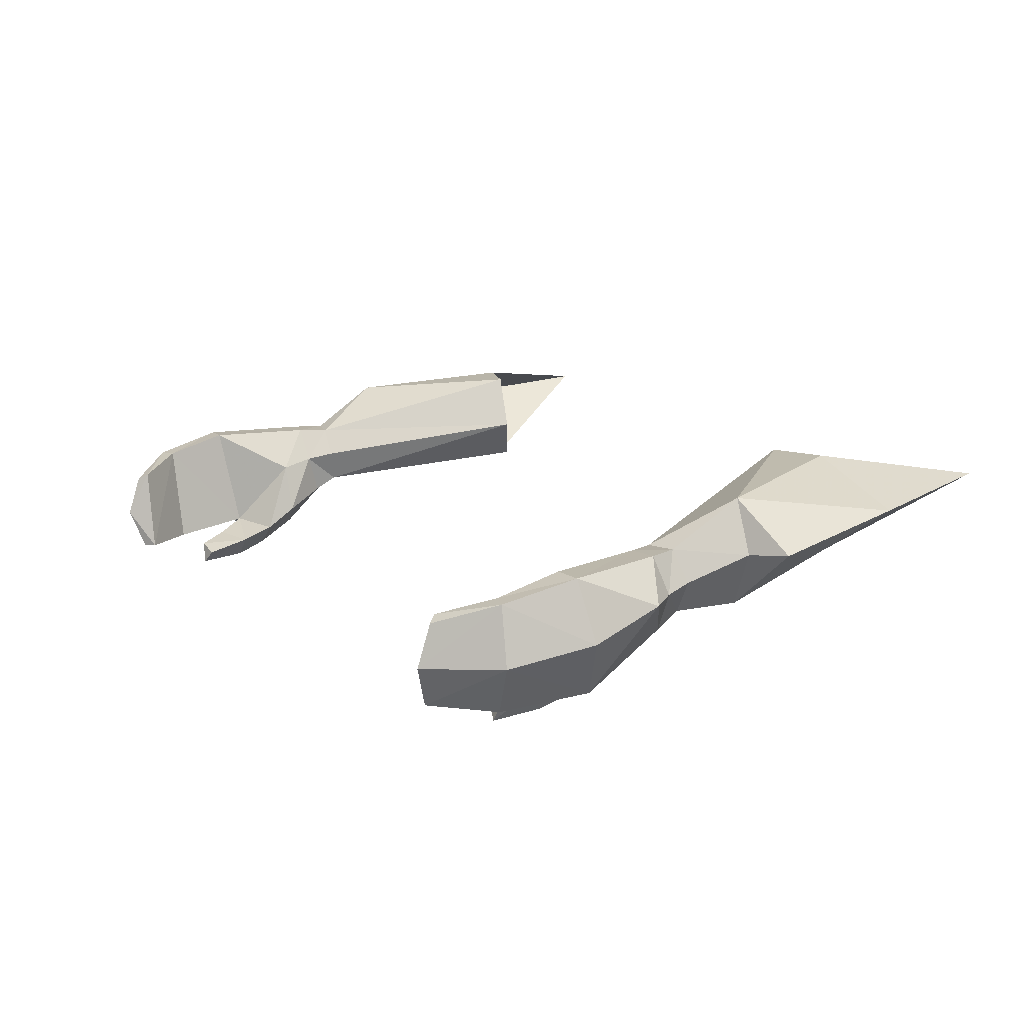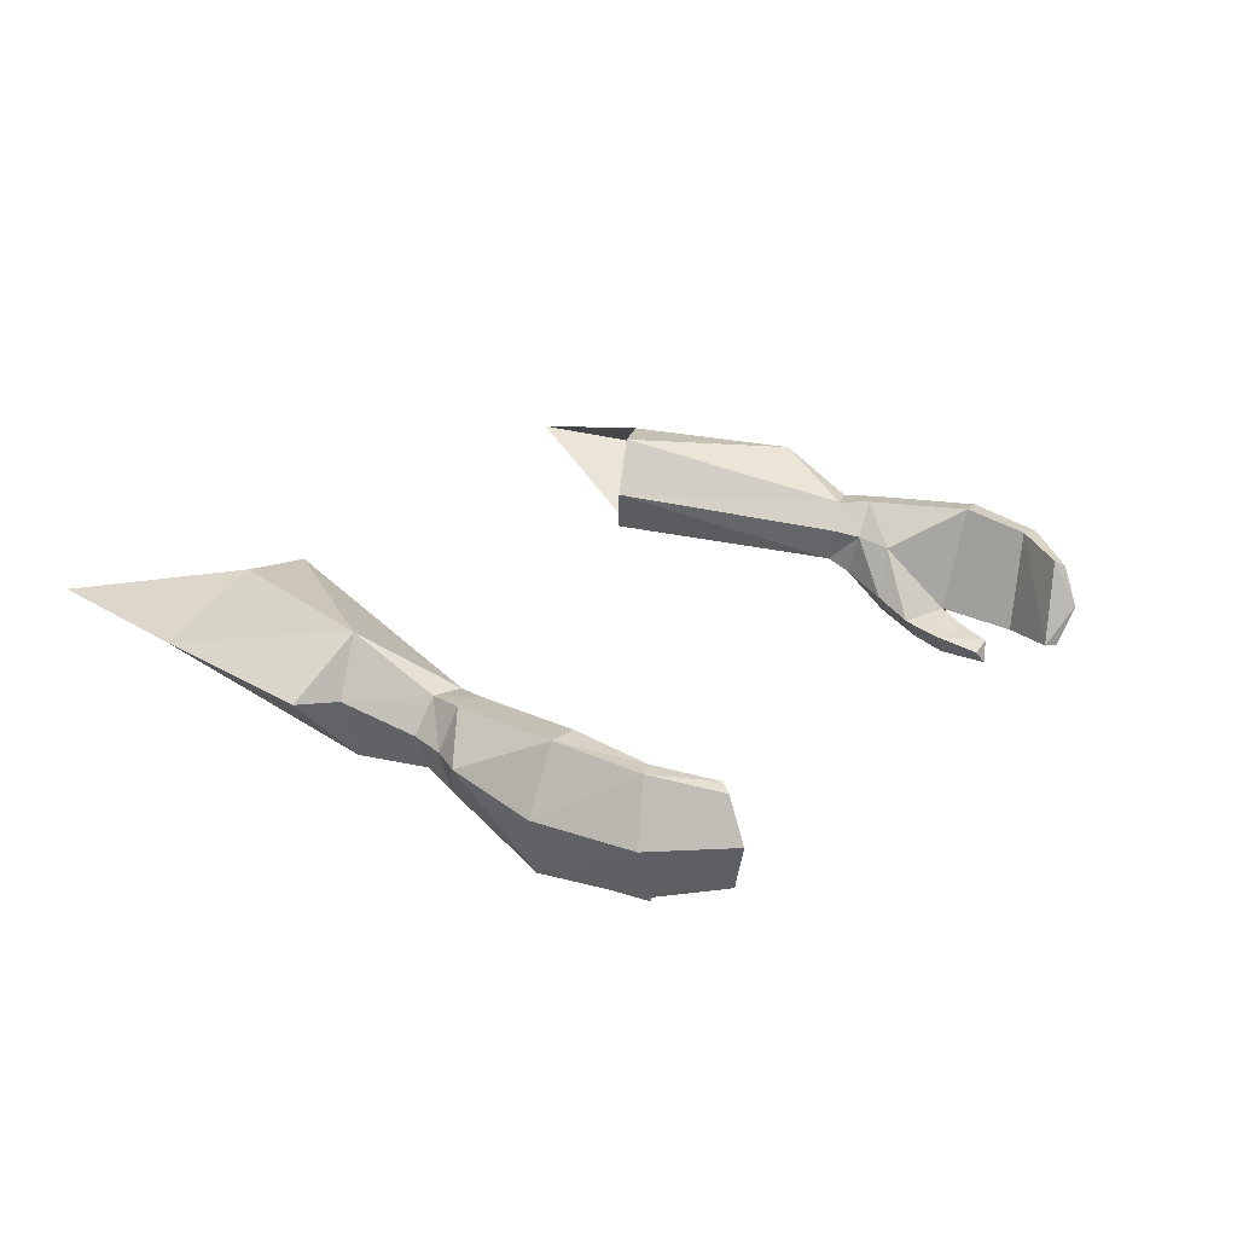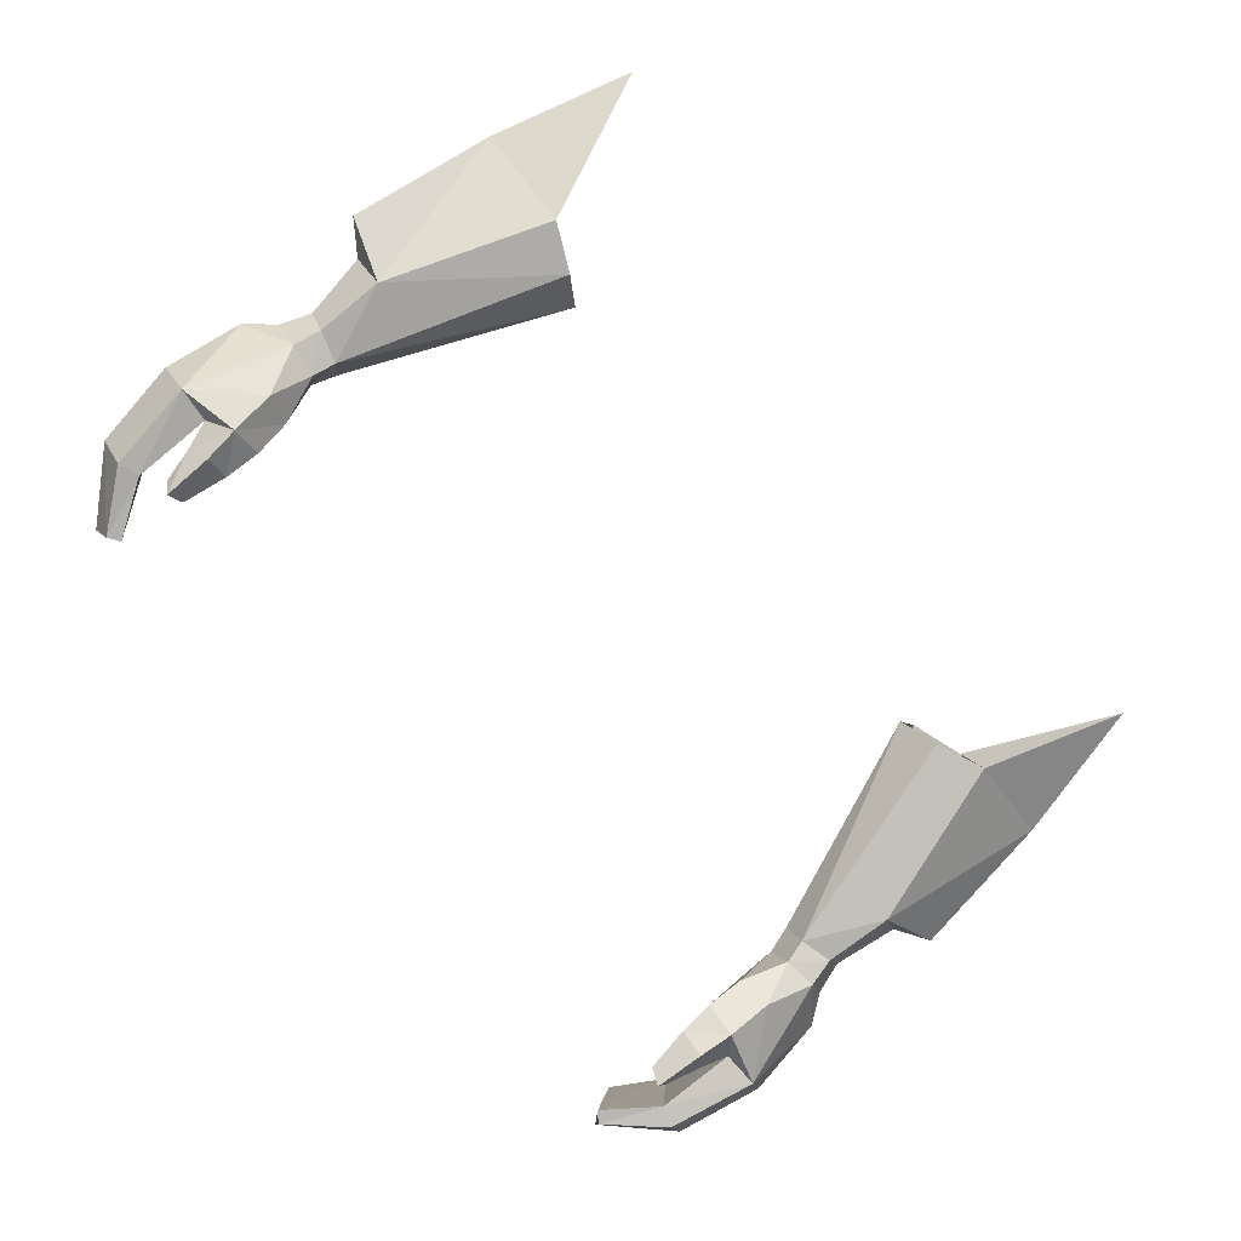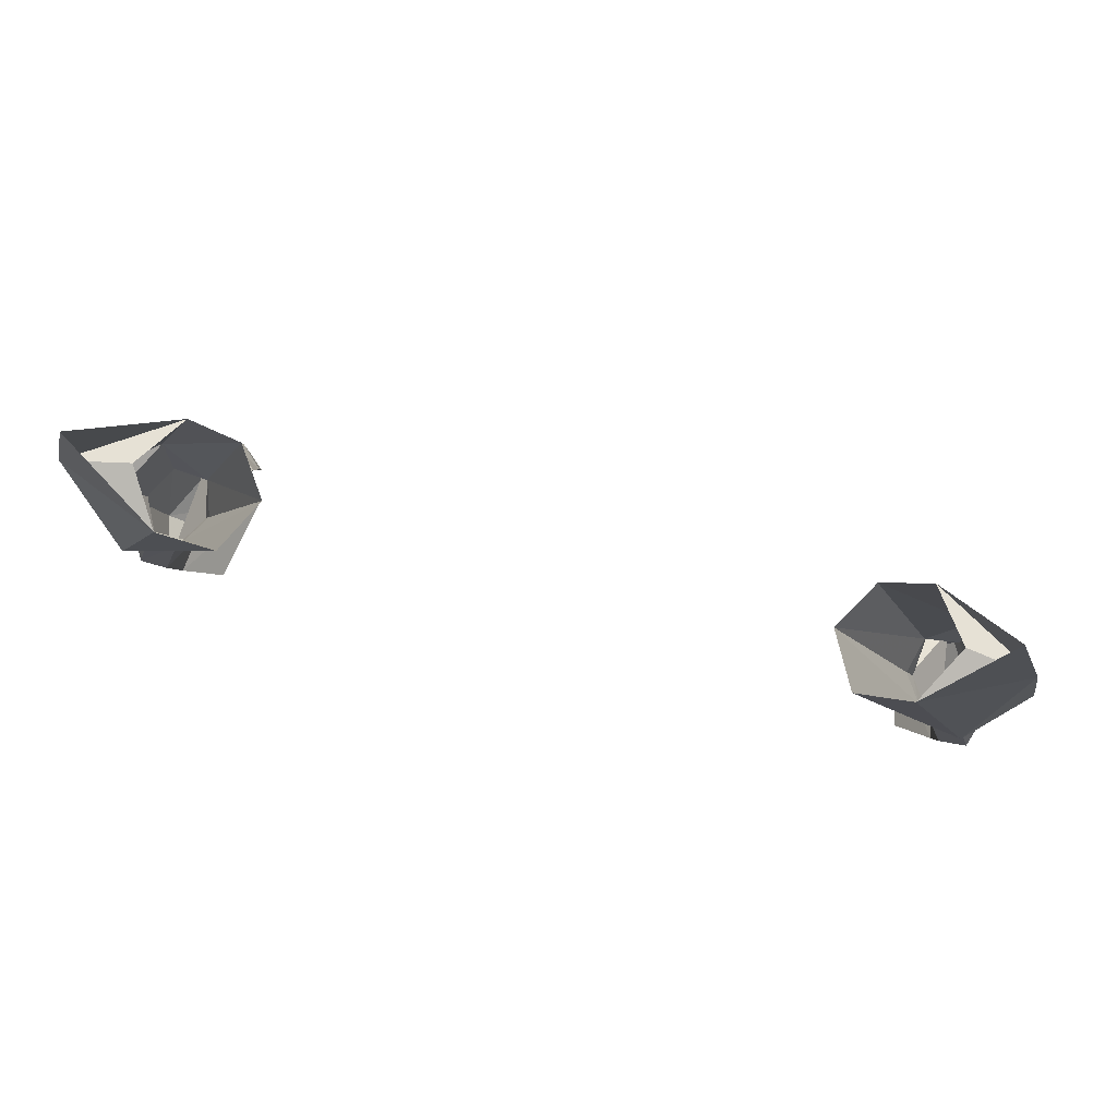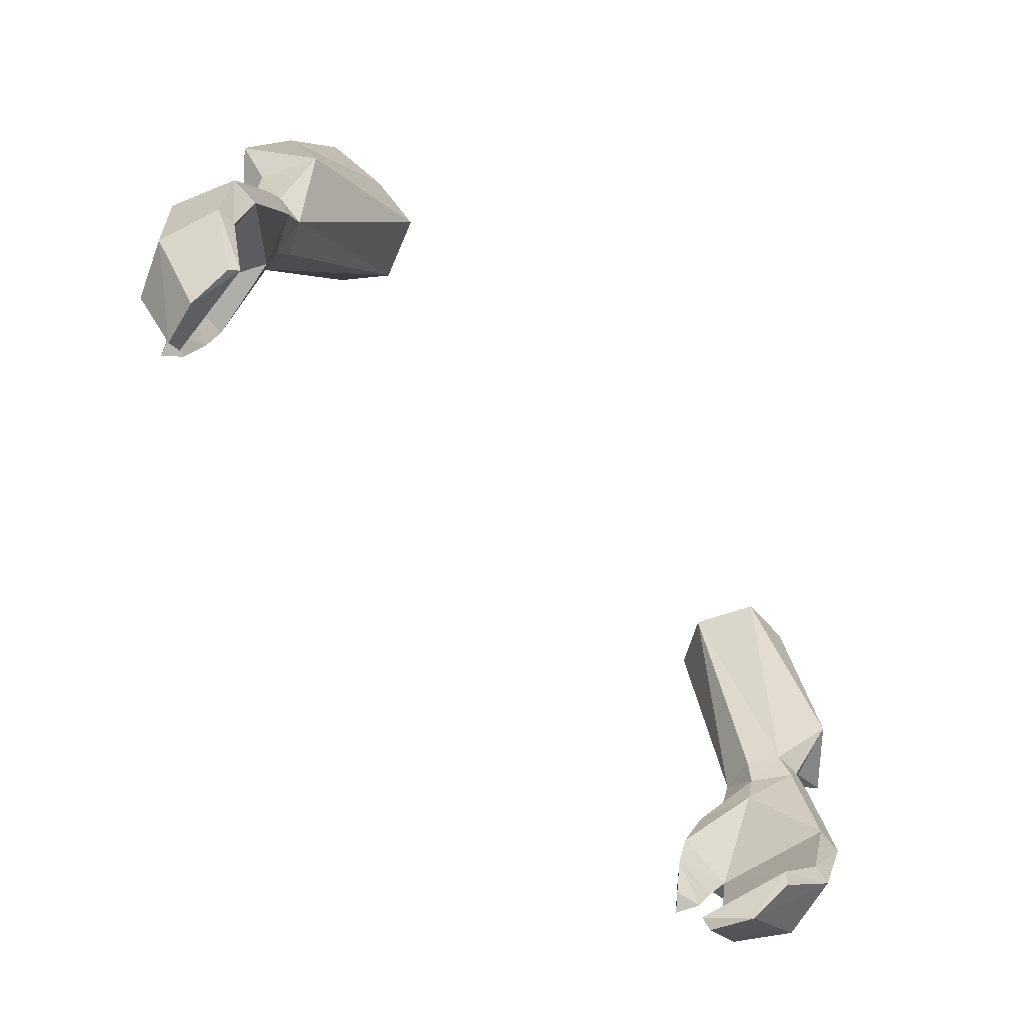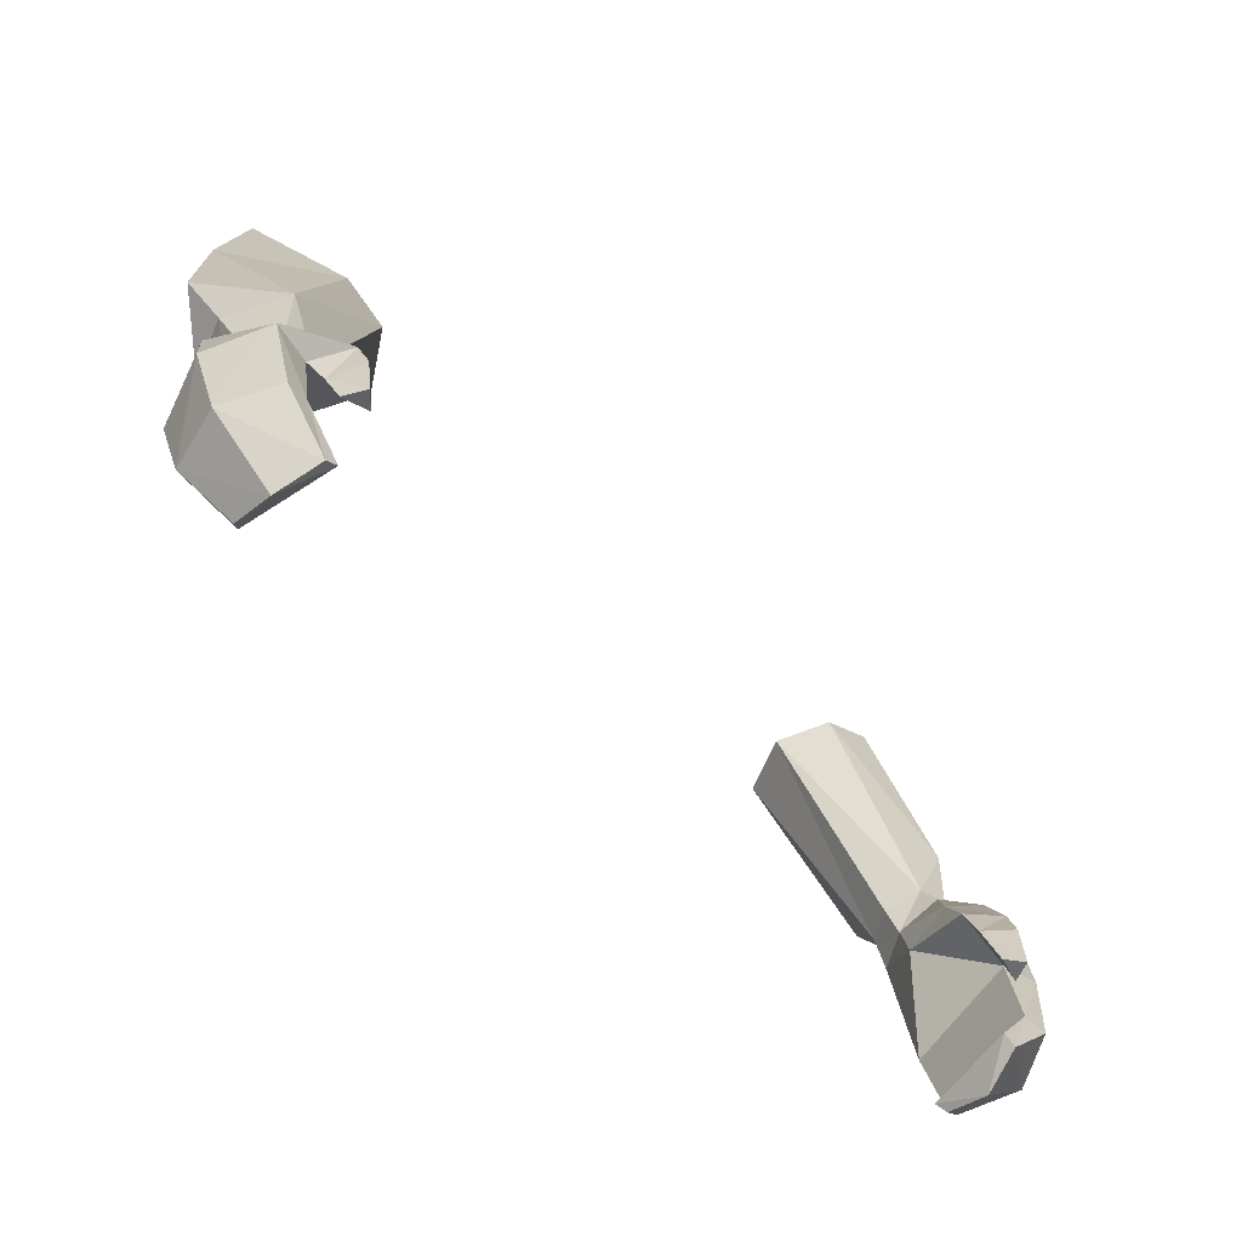
<metadata>
{"format":"obj","ext":"obj","renderer":"f3d","projection":"perspective","resolution":1024,"background":"white","views":[{"elev":12.8,"azim":-121.1,"up":"+Y"},{"elev":16.7,"azim":120.0,"up":"+Y"},{"elev":-79.0,"azim":-51.8,"up":"+Y"},{"elev":73.5,"azim":-167.0,"up":"+Z"},{"elev":-76.9,"azim":131.3,"up":"+Z"},{"elev":-59.6,"azim":-45.2,"up":"+Z"}]}
</metadata>
<code>
g knight_glove_female_36500
v 11.42 -1.786 49.1
v 12.46 -1.845 49.25
v 12.31 -1.416 50.08
v 11.29 -1.377 49.79
v 13.22 -0.5459 49.1
v 12.81 0.608 48.78
v 12.43 0.6091 49.77
v 12.88 -0.3883 50.05
v 10.97 -0.2998 49.52
v 11.26 -0.473 48.67
v 11.26 -0.473 48.67
v 10.97 -0.2998 49.52
v 11.5 0.5855 49.53
v 11.92 0.6194 48.62
v 12.77 0.574 45.42
v 11.25 -0.7256 47.63
v 13.64 0.5479 45.51
v 13.94 -0.6003 48.21
v 13.44 -3.078 46.11
v 14.29 -1.338 45.78
v 11.58 -3.722 46.67
v 11.73 -3.018 47.96
v 10.82 -2.35 47.67
v 10.82 -2.35 47.67
v 12.34 -2.863 46
v 10.65 -2.966 46.6
v 10.65 -2.966 46.6
v 11.96 -3.238 45.07
v 11.42 -4.07 45.61
v 12.34 -2.863 46
v 11.96 -3.238 45.07
v 10.69 -3.353 45.53
v 10.9 -3.753 44.17
v 11.67 -3.536 44.15
v 11.34 -4.193 44.05
v 11.34 -4.193 44.05
v 11.67 -3.536 44.15
v 13.28 0.009345 43.19
v 12.7 0.04105 43.38
v 13.74 -1.798 43.08
v 11.88 -0.6559 41.62
v 11.65 -0.4744 41.91
v 11.87 -1.963 41.2
v 12.28 -3.228 43.55
v 12.92 -3.338 43.33
v 11.49 -3.245 41.63
v 11.14 -3.224 41.9
v 11.14 -3.224 41.9
v 12.28 -3.228 43.55
v 11.87 -1.963 41.2
v 11.88 -0.6559 41.62
v 11.49 -3.245 41.63
v 10.69 -3.353 45.53
v 10.9 -3.753 44.17
v 12.63 1.995 52.05
v 8.977 2.481 56.41
v 10.66 2.501 57.01
v 8.15 0.7297 56.23
v 9.046 -0.6326 56.78
v 8.15 0.7297 56.23
v 13.69 1.182 57.37
v 14.38 0.4325 52.73
v 13.31 0.3189 52.04
v 12.34 -1.46 52.26
v 10.54 -0.7628 57.45
v 13.69 1.182 57.37
v 10.66 2.501 57.01
v 12.55 1.712 61.9
v 10.54 -0.7628 57.45
v 13.69 1.182 57.37
v 11.63 0.876 57.62
v 11.63 0.876 57.62
v 13.69 1.182 57.37
v -11.43 -1.786 49.1
v -11.3 -1.377 49.79
v -12.32 -1.416 50.08
v -12.47 -1.845 49.25
v -13.24 -0.546 49.1
v -12.89 -0.3884 50.05
v -12.44 0.6091 49.77
v -12.82 0.608 48.78
v -11.27 -0.4731 48.67
v -10.98 -0.2999 49.52
v -11.27 -0.4731 48.67
v -11.93 0.6194 48.62
v -11.51 0.5854 49.53
v -10.98 -0.2999 49.52
v -12.78 0.574 45.42
v -11.26 -0.7256 47.63
v -13.65 0.5479 45.51
v -13.95 -0.6003 48.21
v -14.3 -1.338 45.78
v -13.45 -3.078 46.11
v -11.59 -3.722 46.67
v -11.74 -3.018 47.96
v -10.83 -2.35 47.67
v -10.83 -2.35 47.67
v -12.35 -2.863 46
v -10.66 -2.966 46.6
v -10.66 -2.966 46.6
v -11.97 -3.238 45.07
v -11.43 -4.07 45.61
v -12.35 -2.863 46
v -10.7 -3.353 45.53
v -11.97 -3.238 45.07
v -10.91 -3.753 44.17
v -11.35 -4.193 44.05
v -11.68 -3.536 44.15
v -11.35 -4.193 44.05
v -11.68 -3.536 44.15
v -12.71 0.04102 43.38
v -13.29 0.009305 43.19
v -13.75 -1.798 43.08
v -11.66 -0.4744 41.91
v -11.89 -0.6559 41.62
v -11.88 -1.963 41.2
v -12.29 -3.228 43.55
v -12.93 -3.338 43.33
v -11.5 -3.245 41.63
v -11.15 -3.224 41.9
v -11.15 -3.224 41.9
v -12.29 -3.228 43.55
v -11.88 -1.963 41.2
v -11.89 -0.6559 41.62
v -11.5 -3.245 41.63
v -10.7 -3.353 45.53
v -10.91 -3.753 44.17
v -12.64 1.995 52.06
v -10.67 2.501 57.01
v -8.987 2.481 56.41
v -8.16 0.7296 56.23
v -9.057 -0.6327 56.78
v -8.16 0.7296 56.23
v -13.7 1.182 57.37
v -14.39 0.4325 52.73
v -13.32 0.319 52.04
v -10.55 -0.7629 57.45
v -12.35 -1.46 52.26
v -13.7 1.182 57.37
v -12.56 1.712 61.9
v -10.67 2.501 57.01
v -10.55 -0.7629 57.45
v -11.64 0.876 57.62
v -13.7 1.182 57.37
v -13.7 1.182 57.37
v -11.64 0.876 57.62
f 1 2 3
f 3 4 1
f 5 6 7
f 7 8 5
f 4 9 10
f 10 1 4
f 5 8 3
f 3 2 5
f 11 12 13
f 13 14 11
f 14 13 7
f 7 6 14
f 15 16 14
f 14 6 17
f 17 15 14
f 18 2 19
f 19 20 18
f 21 19 22
f 22 2 1
f 22 1 23
f 23 1 10
f 16 24 11
f 25 19 21
f 24 16 26
f 21 22 23
f 23 27 21
f 28 25 21
f 21 29 28
f 30 31 32
f 32 26 30
f 33 34 35
f 36 37 28
f 28 29 36
f 32 31 34
f 34 33 32
f 17 38 39
f 39 15 17
f 20 40 38
f 38 17 20
f 38 41 42
f 42 39 38
f 43 41 38
f 38 40 43
f 16 15 30
f 44 45 19
f 19 25 44
f 46 45 44
f 44 47 46
f 40 45 46
f 46 43 40
f 48 49 39
f 39 42 48
f 19 45 40
f 40 20 19
f 39 49 30
f 30 15 39
f 26 16 30
f 50 48 42
f 42 51 50
f 11 14 16
f 48 50 52
f 53 54 36
f 36 29 53
f 53 29 21
f 21 27 53
f 19 2 22
f 55 13 56
f 56 57 55
f 58 9 4
f 4 59 58
f 13 12 60
f 60 56 13
f 61 62 55
f 55 57 61
f 55 62 63
f 59 4 64
f 64 65 59
f 64 4 3
f 64 62 61
f 61 65 64
f 17 6 18
f 18 20 17
f 5 18 6
f 8 63 64
f 64 3 8
f 2 18 5
f 66 67 68
f 69 66 68
f 62 64 63
f 7 55 63
f 63 8 7
f 55 7 13
f 65 70 71
f 67 72 73
f 74 75 76
f 76 77 74
f 78 79 80
f 80 81 78
f 75 74 82
f 82 83 75
f 78 77 76
f 76 79 78
f 84 85 86
f 86 87 84
f 85 81 80
f 80 86 85
f 88 85 89
f 85 88 90
f 90 81 85
f 91 92 93
f 93 77 91
f 94 95 93
f 95 74 77
f 95 96 74
f 96 82 74
f 89 84 97
f 98 94 93
f 97 99 89
f 94 100 96
f 96 95 94
f 101 102 94
f 94 98 101
f 103 99 104
f 104 105 103
f 106 107 108
f 109 102 101
f 101 110 109
f 104 106 108
f 108 105 104
f 90 88 111
f 111 112 90
f 92 90 112
f 112 113 92
f 112 111 114
f 114 115 112
f 116 113 112
f 112 115 116
f 89 103 88
f 117 98 93
f 93 118 117
f 119 120 117
f 117 118 119
f 113 116 119
f 119 118 113
f 121 114 111
f 111 122 121
f 93 92 113
f 113 118 93
f 111 88 103
f 103 122 111
f 99 103 89
f 123 124 114
f 114 121 123
f 84 89 85
f 121 125 123
f 126 102 109
f 109 127 126
f 126 100 94
f 94 102 126
f 93 95 77
f 128 129 130
f 130 86 128
f 131 132 75
f 75 83 131
f 86 130 133
f 133 87 86
f 134 129 128
f 128 135 134
f 128 136 135
f 132 137 138
f 138 75 132
f 138 76 75
f 138 137 134
f 134 135 138
f 90 92 91
f 91 81 90
f 78 81 91
f 79 76 138
f 138 136 79
f 77 78 91
f 139 140 141
f 142 140 139
f 135 136 138
f 80 79 136
f 136 128 80
f 128 86 80
f 137 143 144
f 141 145 146

</code>
